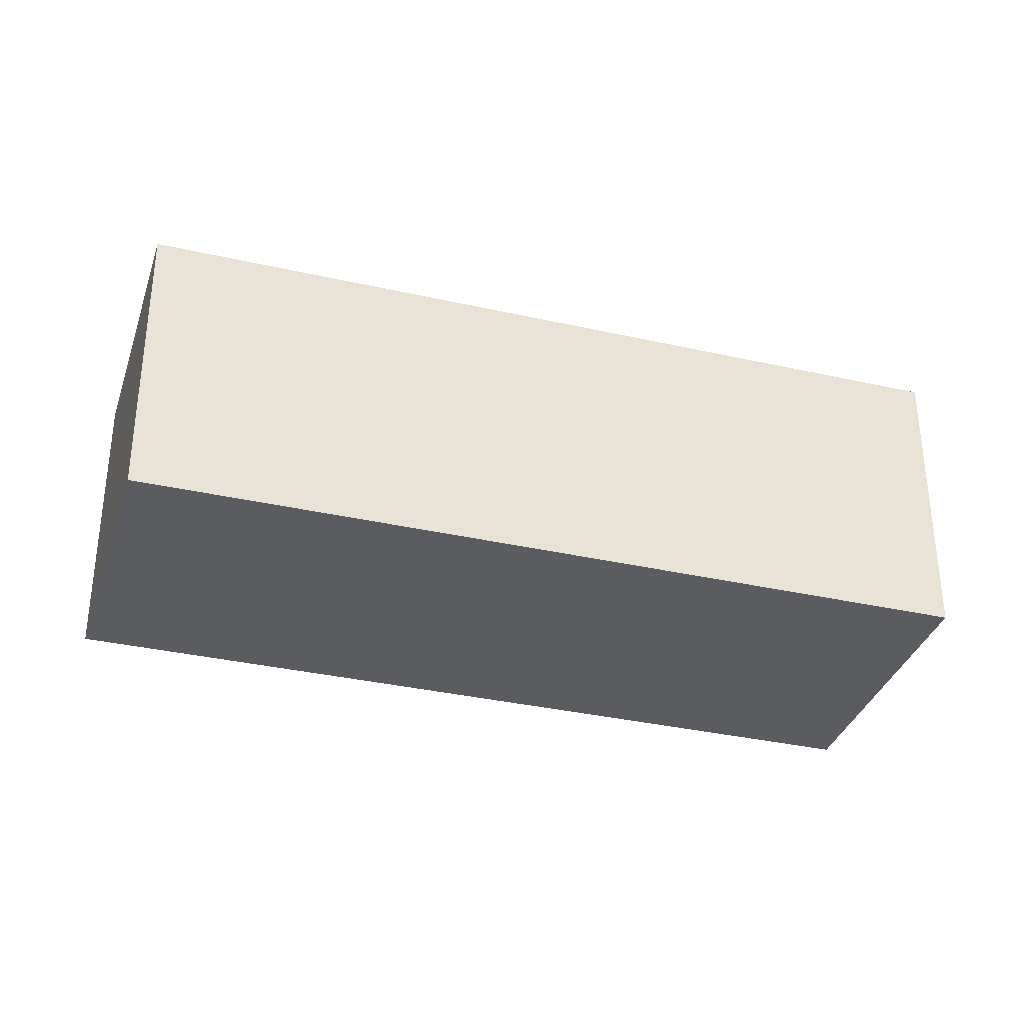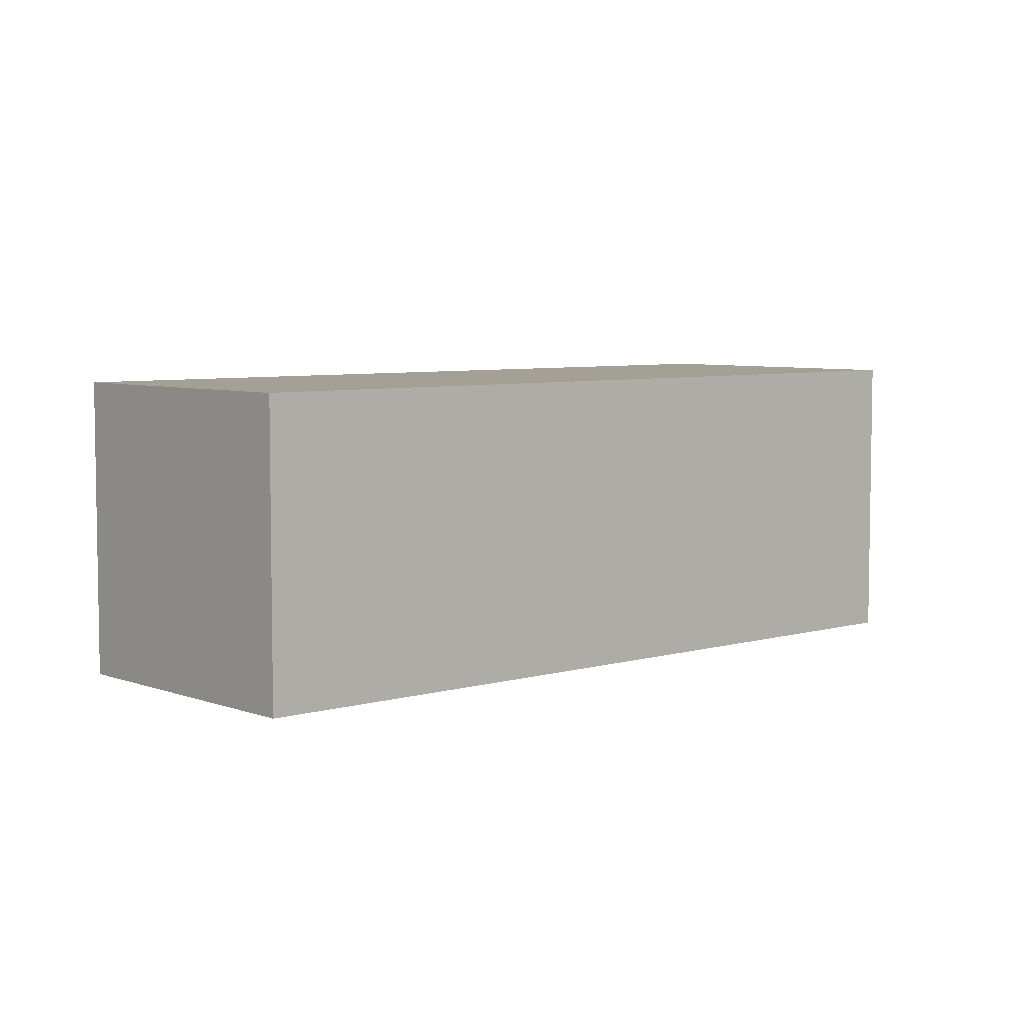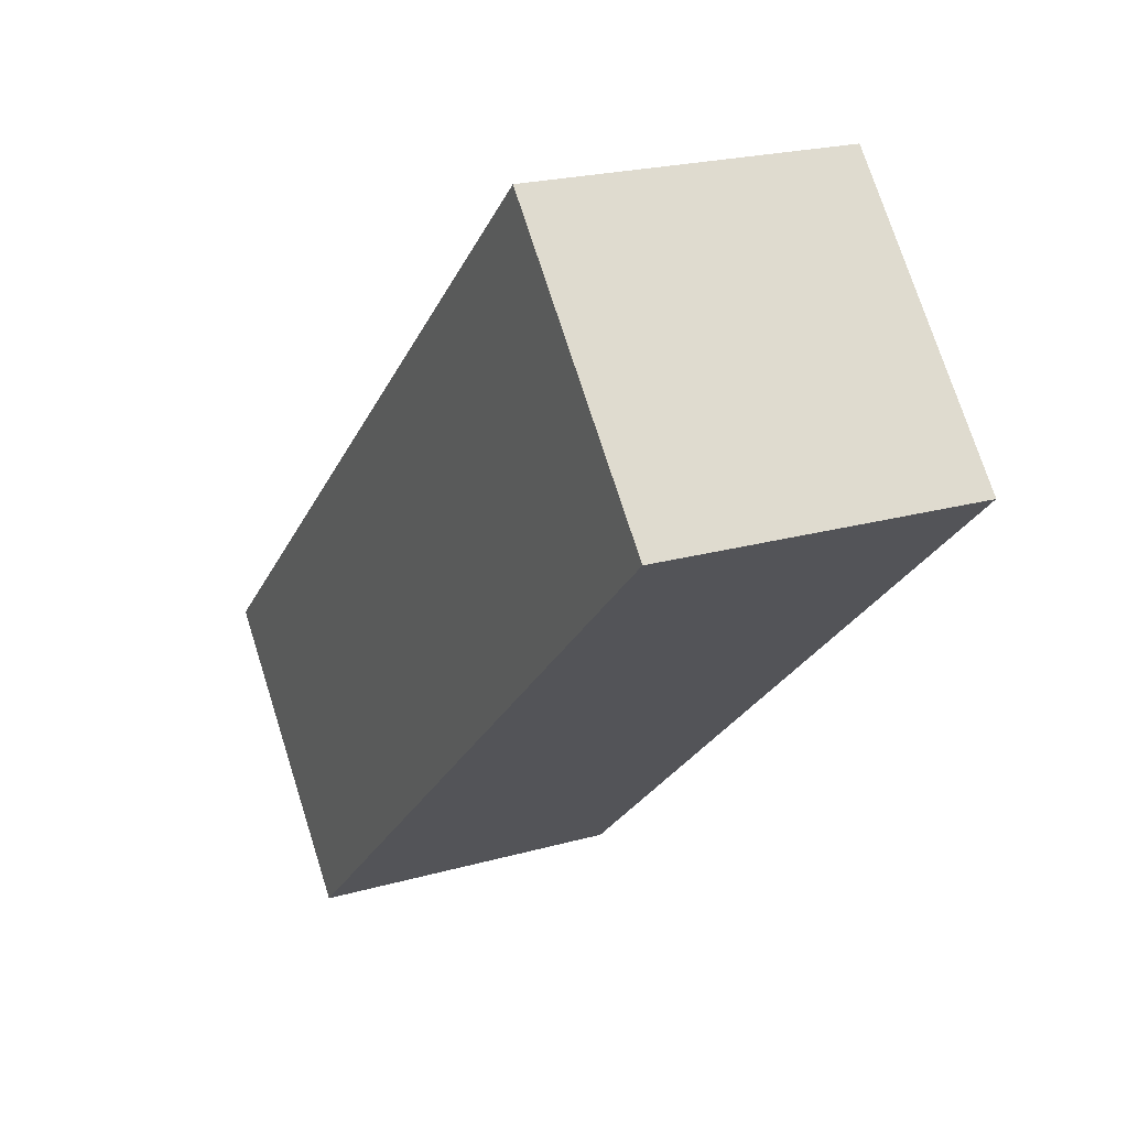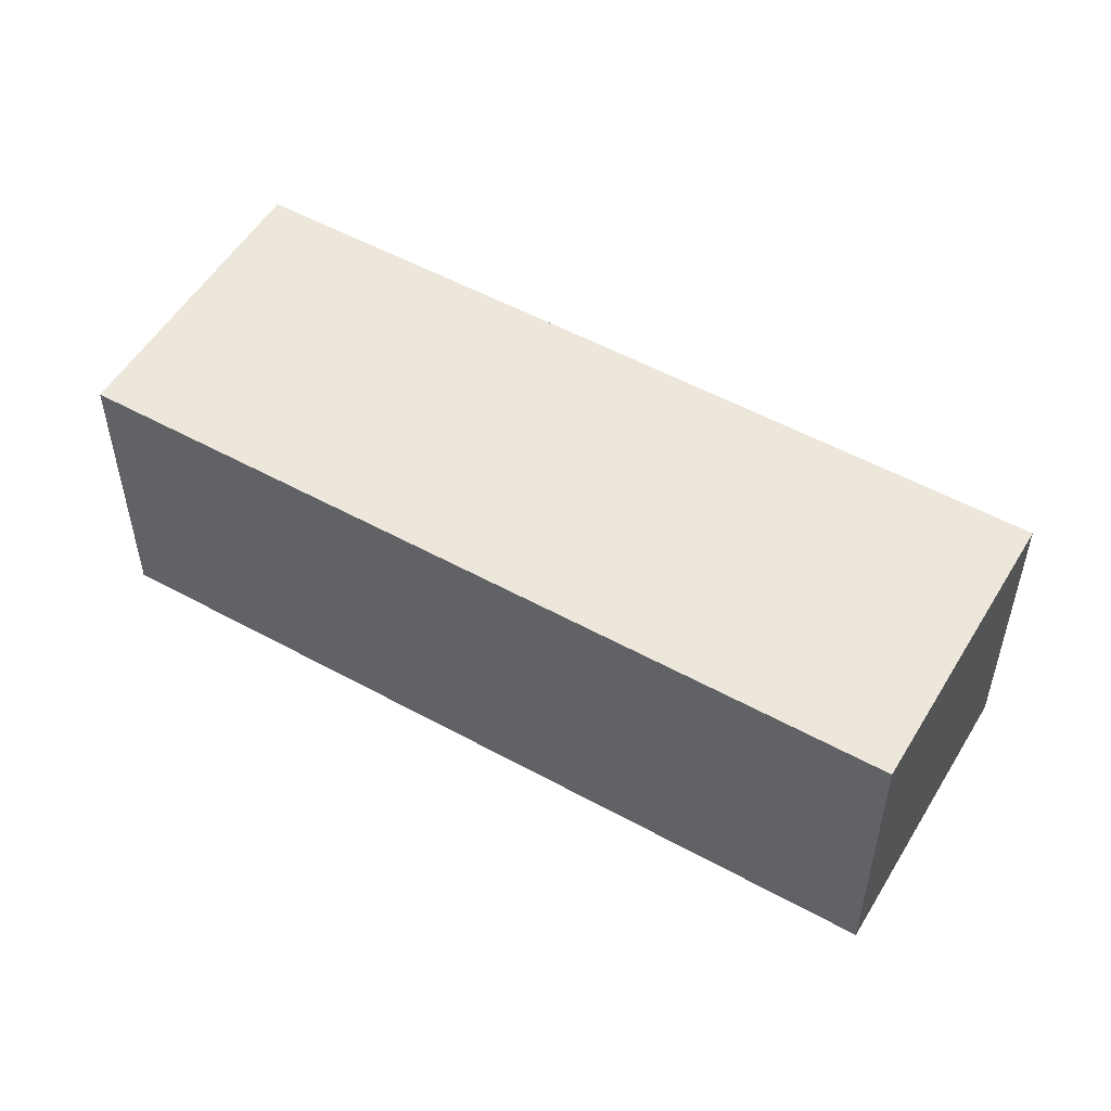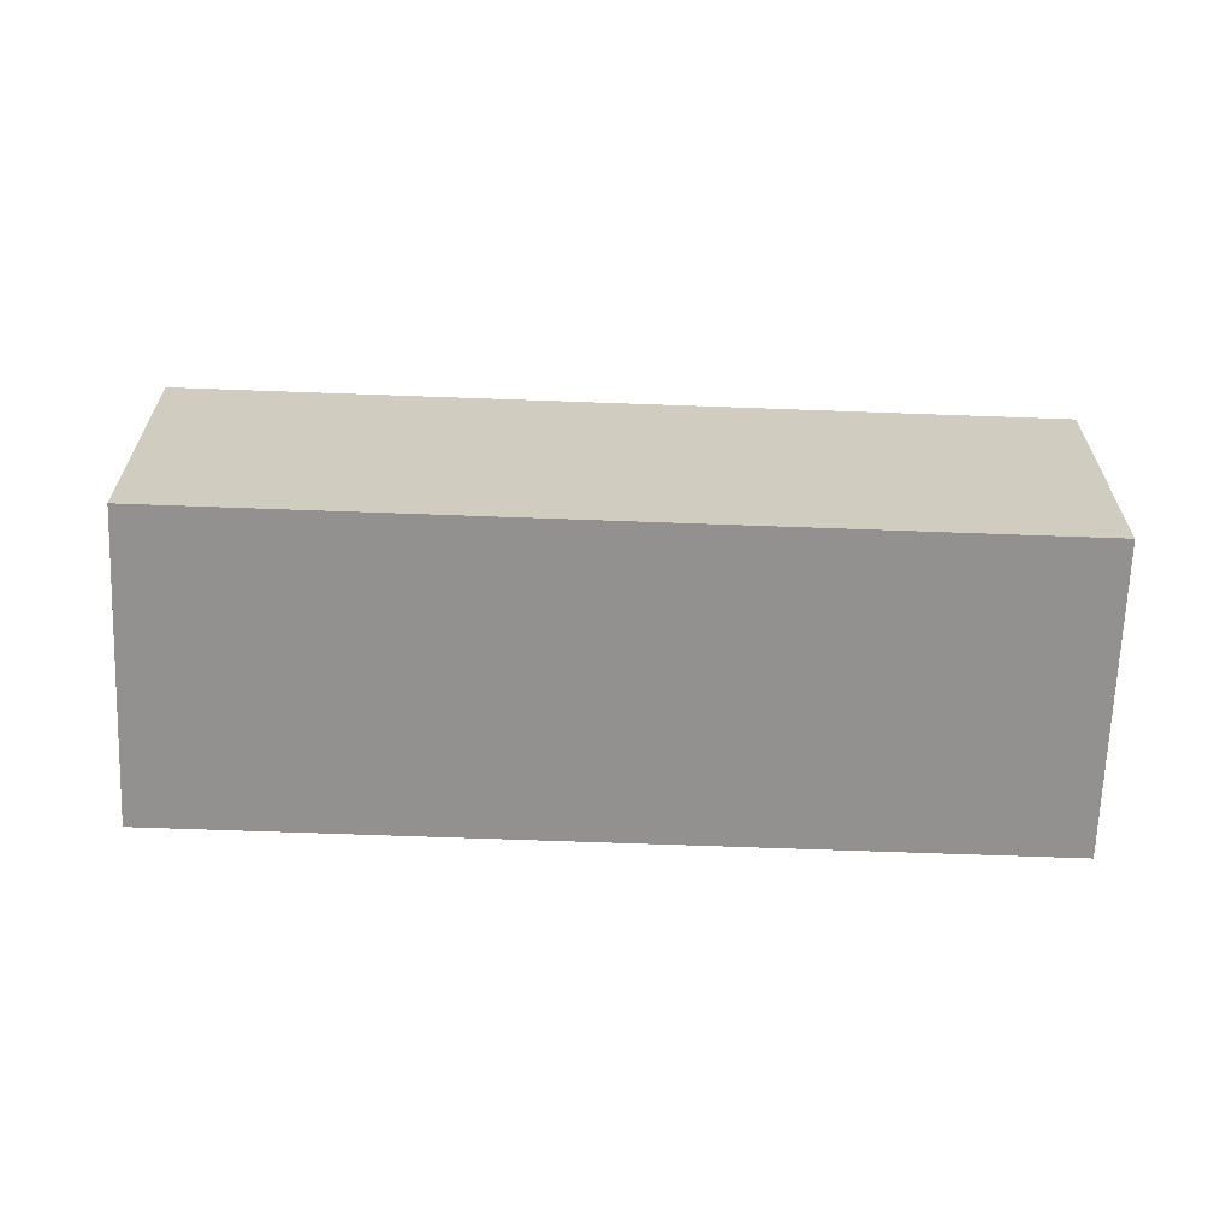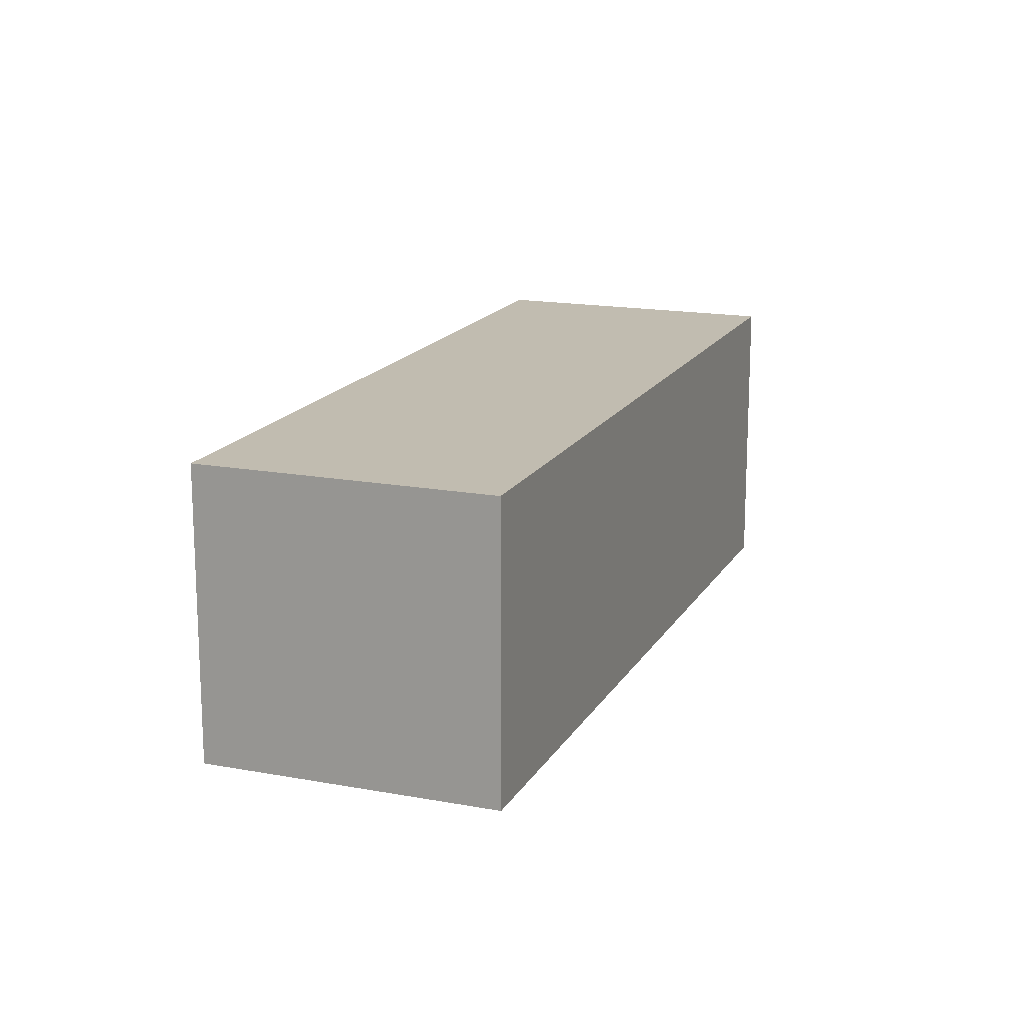
<metadata>
{"format":"obj","ext":"obj","renderer":"f3d","projection":"perspective","resolution":1024,"background":"white","views":[{"elev":-34.5,"azim":-154.7,"up":"+Y"},{"elev":5.9,"azim":-179.4,"up":"+Y"},{"elev":21.7,"azim":-116.6,"up":"+Z"},{"elev":53.2,"azim":72.7,"up":"+Y"},{"elev":-66.1,"azim":40.1,"up":"+Y"},{"elev":16.5,"azim":-26.9,"up":"+Y"}]}
</metadata>
<code>
v  4.517 2.123 -4.1
v  1.462 2.123 1.61
v  5.979 2.123 -2.49
v  0 2.123 1.3e-16
v  5.979 1.525e-16 -2.49
v  4.517 2.511e-16 -4.1
v  0 0 0
v  1.462 -9.858e-17 1.61
g defaultobject
f 1 2 3
f 2 1 4
f 5 1 3
f 1 5 6
f 6 4 1
f 4 6 7
f 7 2 4
f 2 7 8
f 8 3 2
f 3 8 5
f 8 6 5
f 6 8 7

</code>
